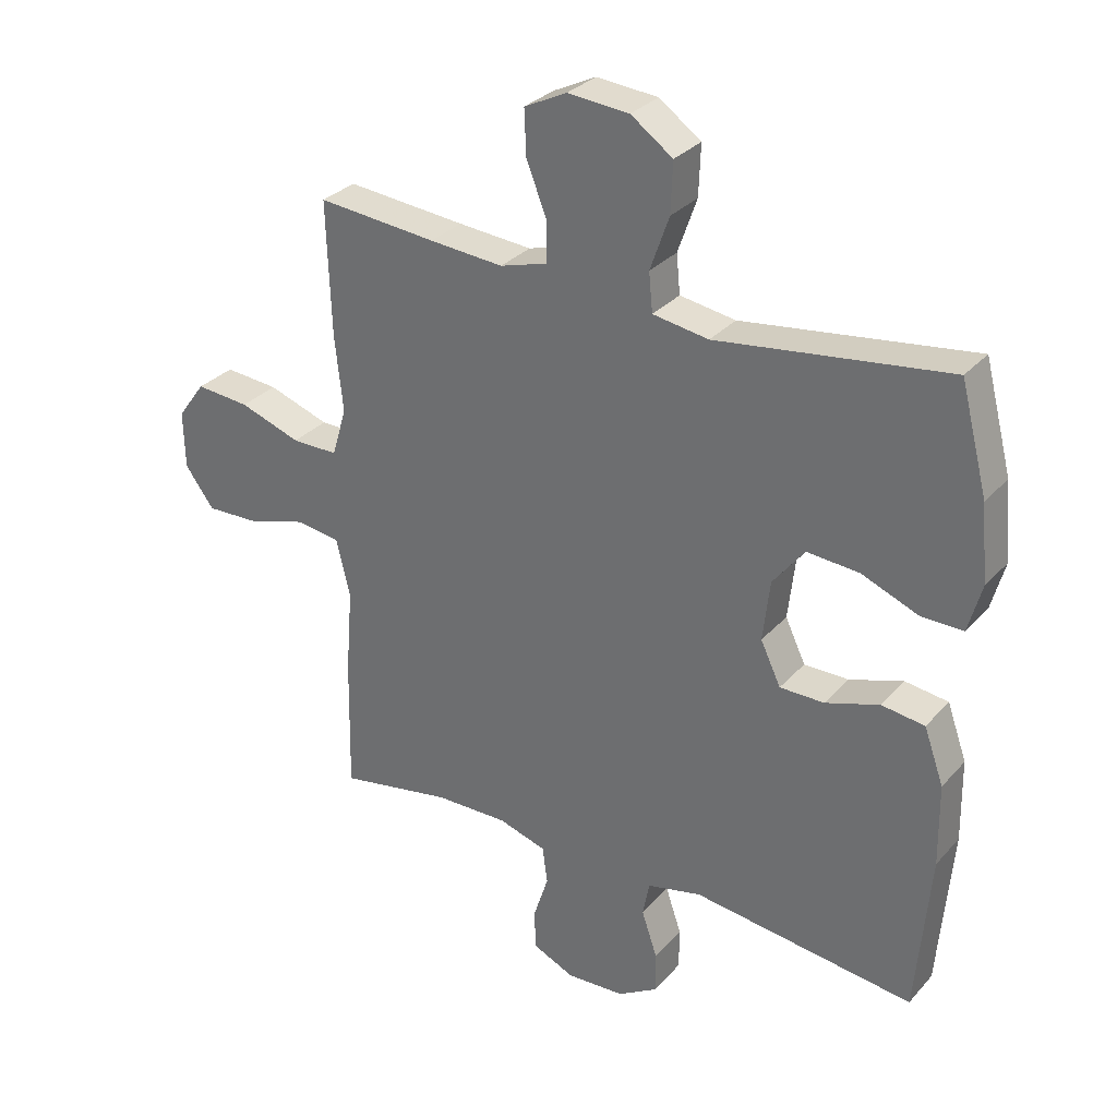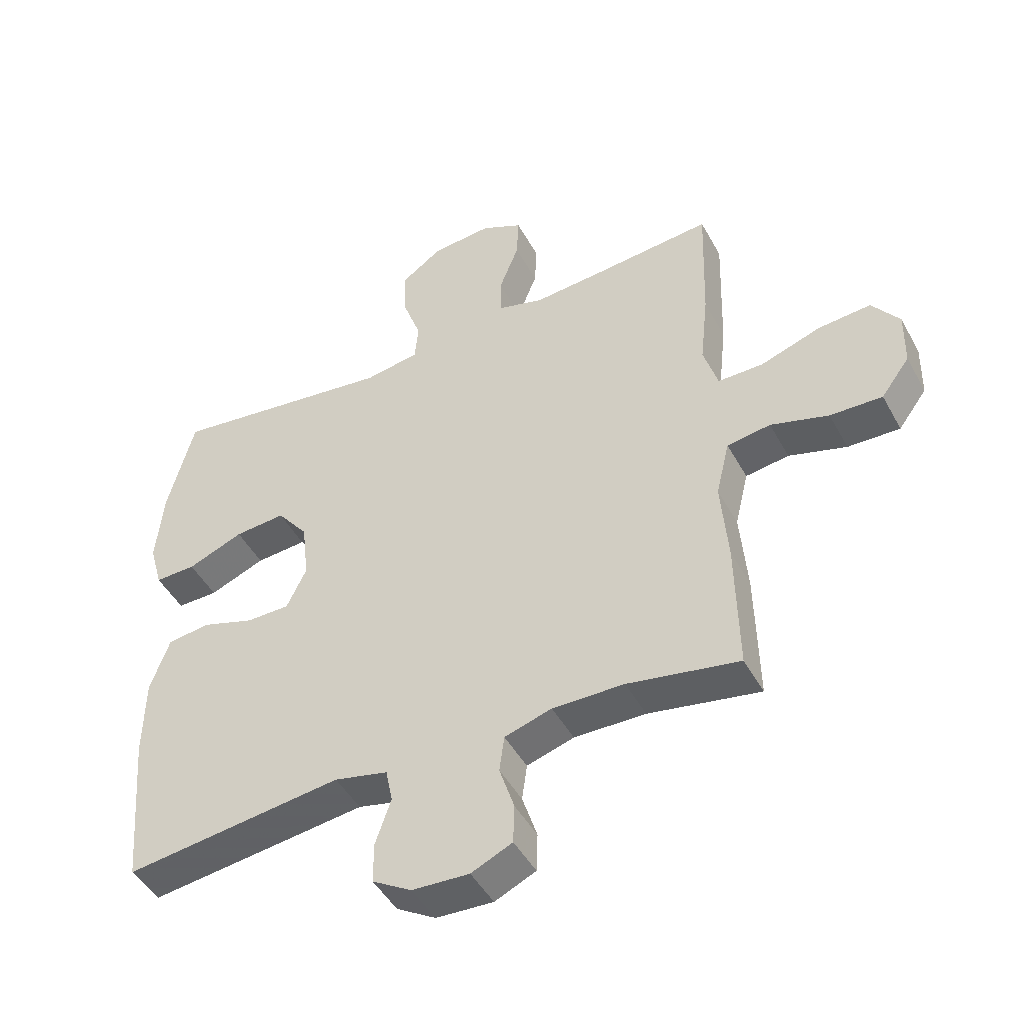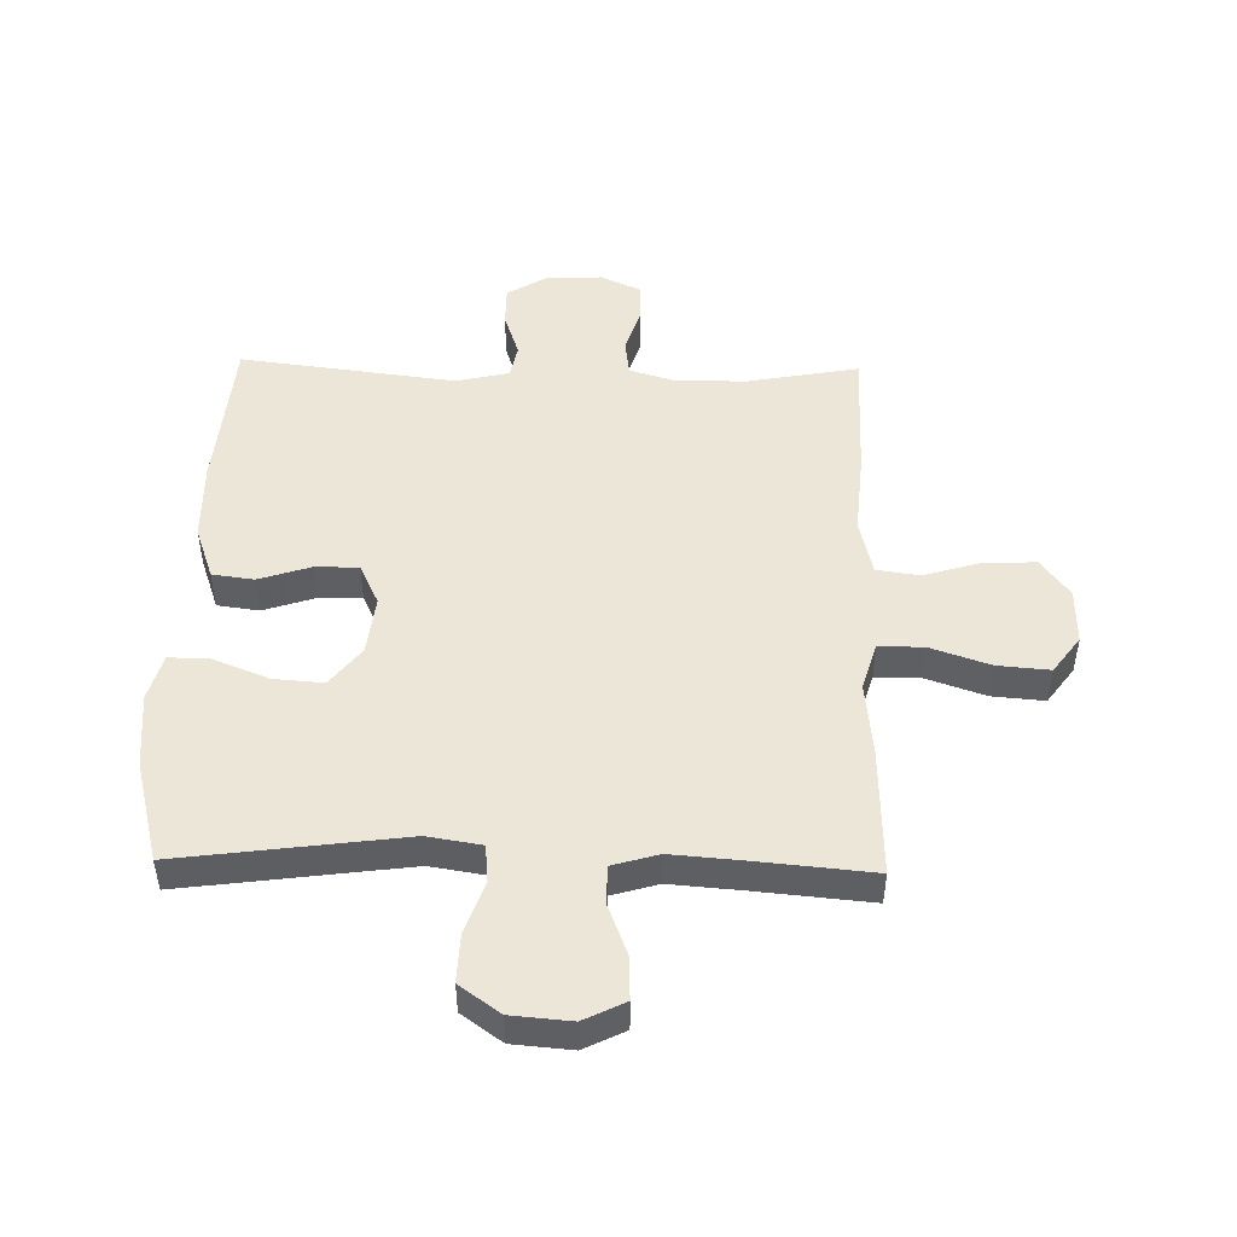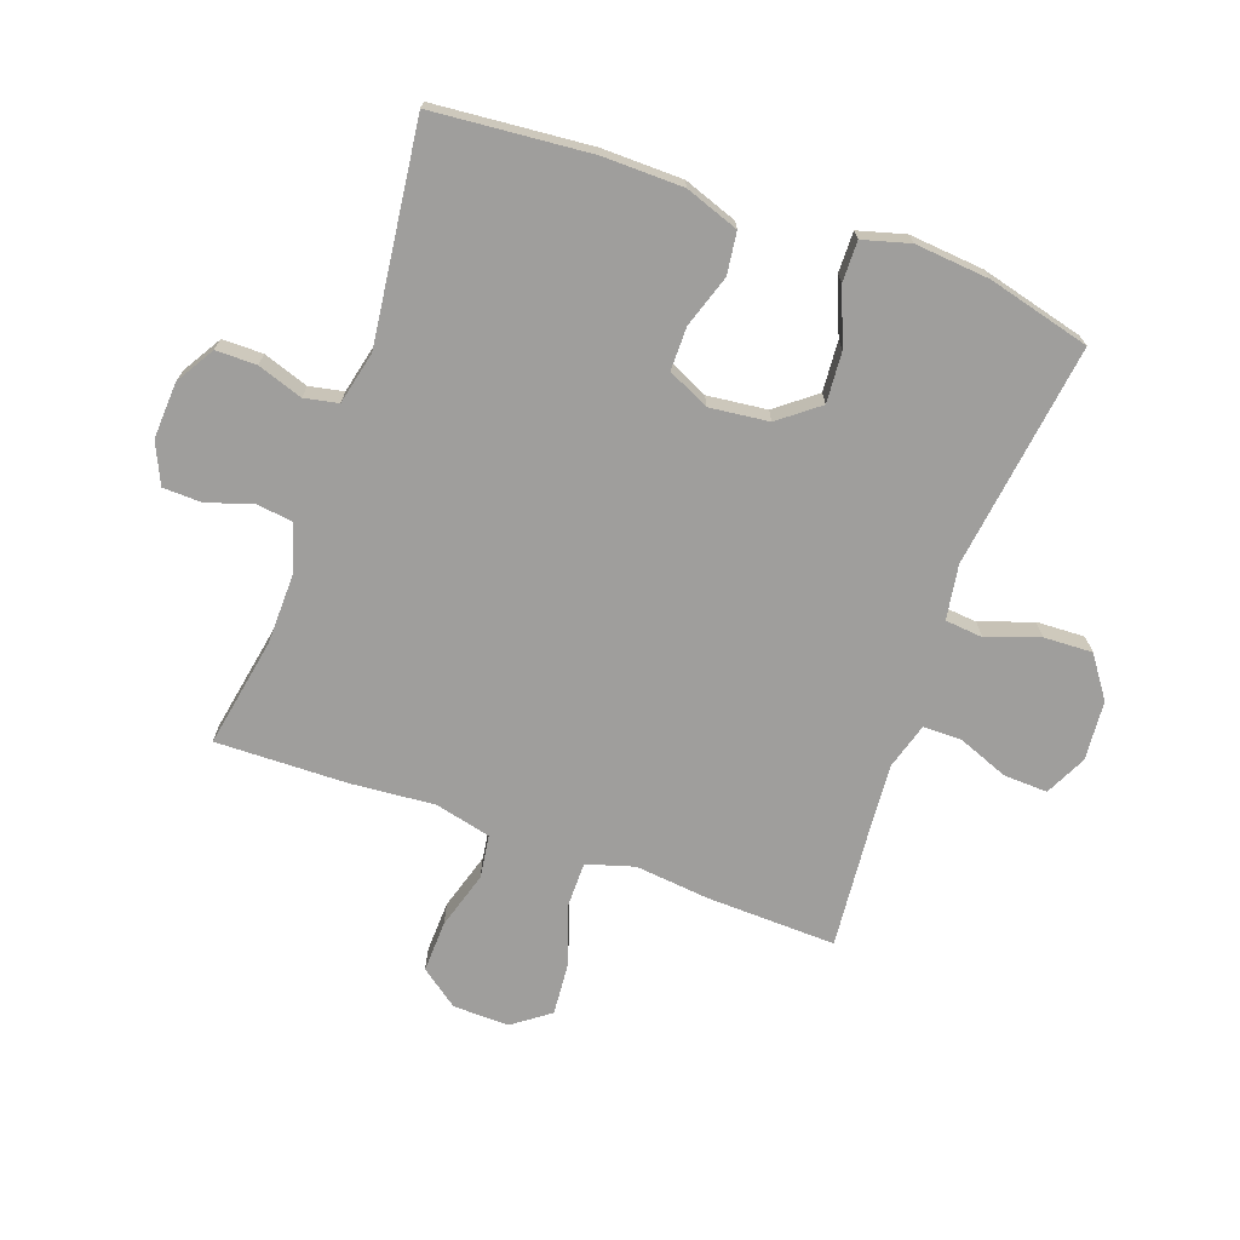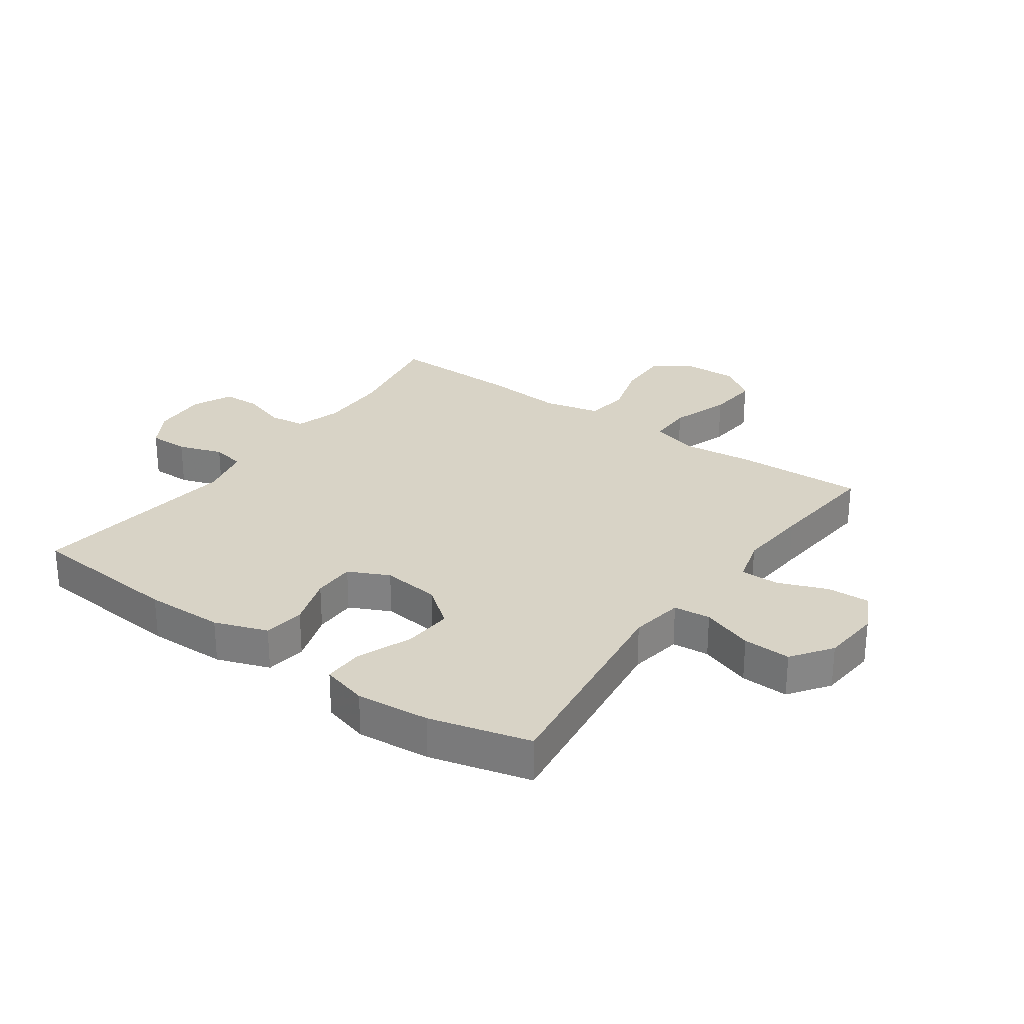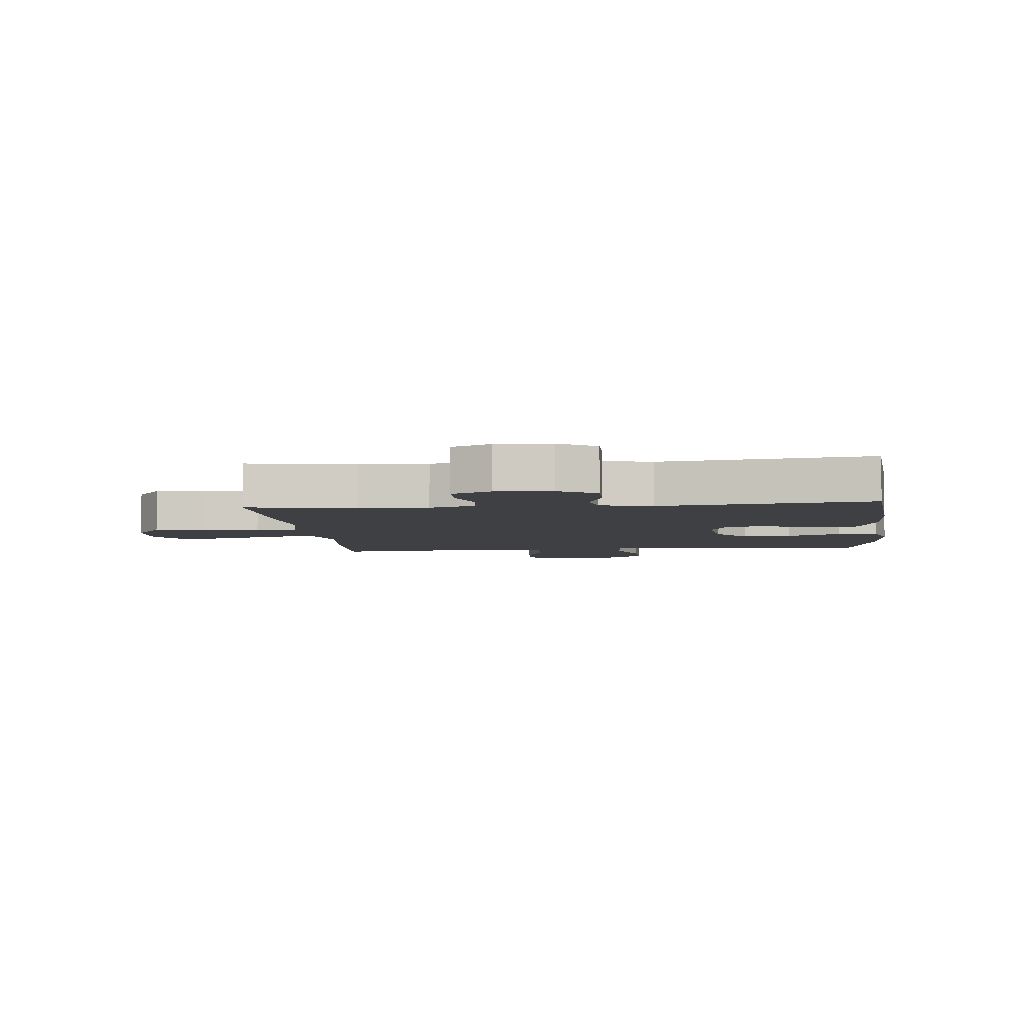
<metadata>
{"format":"obj","ext":"obj","renderer":"f3d","projection":"perspective","resolution":1024,"background":"white","views":[{"elev":30.6,"azim":-146.5,"up":"+Z"},{"elev":-46.8,"azim":27.5,"up":"+Z"},{"elev":48.6,"azim":1.3,"up":"+Y"},{"elev":-70.9,"azim":-109.6,"up":"+Y"},{"elev":27.8,"azim":-54.5,"up":"+Y"},{"elev":-5.1,"azim":-174.1,"up":"+Y"}]}
</metadata>
<code>
v -0.5 0.07 -0.5
v -0.522 0.07 -0.245
v -0.52 0.07 -0.115
v -0.489 0.07 -0.028
v -0.421 0.07 -0.019
v -0.336 0.07 -0.047
v -0.266 0.07 -0.047
v -0.234 0.07 0.02
v -0.245 0.07 0.116
v -0.295 0.07 0.18
v -0.377 0.07 0.174
v -0.467 0.07 0.138
v -0.533 0.07 0.137
v -0.554 0.07 0.213
v -0.543 0.07 0.334
v -0.5 0.07 0.5
v -0.136 0.07 0.451
v -0.048 0.07 0.465
v -0.042 0.07 0.526
v -0.072 0.07 0.611
v -0.075 0.07 0.69
v -0.009 0.07 0.737
v 0.088 0.07 0.745
v 0.155 0.07 0.712
v 0.152 0.07 0.641
v 0.12 0.07 0.559
v 0.12 0.07 0.496
v 0.195 0.07 0.474
v 0.312 0.07 0.483
v 0.5 0.07 0.5
v 0.493 0.07 0.289
v 0.48 0.07 0.169
v 0.503 0.07 0.092
v 0.576 0.07 0.092
v 0.673 0.07 0.125
v 0.758 0.07 0.132
v 0.802 0.07 0.072
v 0.8 0.07 -0.019
v 0.754 0.07 -0.081
v 0.67 0.07 -0.078
v 0.577 0.07 -0.05
v 0.507 0.07 -0.06
v 0.485 0.07 -0.151
v 0.496 0.07 -0.286
v 0.5 0.07 -0.5
v 0.321 0.07 -0.467
v 0.206 0.07 -0.465
v 0.13 0.07 -0.488
v 0.122 0.07 -0.547
v 0.146 0.07 -0.621
v 0.144 0.07 -0.684
v 0.078 0.07 -0.714
v -0.014 0.07 -0.709
v -0.077 0.07 -0.671
v -0.077 0.07 -0.605
v -0.052 0.07 -0.532
v -0.063 0.07 -0.477
v -0.149 0.07 -0.457
v -0.5 0 -0.5
v -0.522 0 -0.245
v -0.52 0 -0.115
v -0.489 0 -0.028
v -0.421 0 -0.019
v -0.336 0 -0.047
v -0.266 0 -0.047
v -0.234 0 0.02
v -0.245 0 0.116
v -0.295 0 0.18
v -0.377 0 0.174
v -0.467 0 0.138
v -0.533 0 0.137
v -0.554 0 0.213
v -0.543 0 0.334
v -0.5 0 0.5
v -0.136 0 0.451
v -0.048 0 0.465
v -0.042 0 0.526
v -0.072 0 0.611
v -0.075 0 0.69
v -0.009 0 0.737
v 0.088 0 0.745
v 0.155 0 0.712
v 0.152 0 0.641
v 0.12 0 0.559
v 0.12 0 0.496
v 0.195 0 0.474
v 0.312 0 0.483
v 0.5 0 0.5
v 0.493 0 0.289
v 0.48 0 0.169
v 0.503 0 0.092
v 0.576 0 0.092
v 0.673 0 0.125
v 0.758 0 0.132
v 0.802 0 0.072
v 0.8 0 -0.019
v 0.754 0 -0.081
v 0.67 0 -0.078
v 0.577 0 -0.05
v 0.507 0 -0.06
v 0.485 0 -0.151
v 0.496 0 -0.286
v 0.5 0 -0.5
v 0.321 0 -0.467
v 0.206 0 -0.465
v 0.13 0 -0.488
v 0.122 0 -0.547
v 0.146 0 -0.621
v 0.144 0 -0.684
v 0.078 0 -0.714
v -0.014 0 -0.709
v -0.077 0 -0.671
v -0.077 0 -0.605
v -0.052 0 -0.532
v -0.063 0 -0.477
v -0.149 0 -0.457
f 53 54 55 56
f 53 56 57
f 52 53 57
f 49 50 51 52
f 48 49 52 57
f 47 48 57 58
f 43 44 45 46
f 42 43 46 47
f 38 39 40 41
f 36 37 38 41
f 34 35 36 41
f 33 34 41 42
f 32 33 42 47
f 29 30 31 32
f 28 29 32 47
f 23 24 25 26
f 23 26 27
f 22 23 27
f 19 20 21 22
f 18 19 22 27
f 14 15 16 17
f 14 17 18
f 11 12 13 14
f 10 11 14 18
f 9 10 18 27
f 3 4 5 6
f 3 6 7
f 58 1 2 3
f 58 3 7
f 47 58 7 8
f 27 28 47
f 8 9 27 47
f 114 113 112 111
f 115 114 111
f 115 111 110
f 110 109 108 107
f 115 110 107 106
f 116 115 106 105
f 104 103 102 101
f 105 104 101 100
f 99 98 97 96
f 99 96 95 94
f 99 94 93 92
f 100 99 92 91
f 105 100 91 90
f 90 89 88 87
f 105 90 87 86
f 84 83 82 81
f 85 84 81
f 85 81 80
f 80 79 78 77
f 85 80 77 76
f 75 74 73 72
f 76 75 72
f 72 71 70 69
f 76 72 69 68
f 85 76 68 67
f 64 63 62 61
f 65 64 61
f 61 60 59 116
f 65 61 116
f 66 65 116 105
f 105 86 85
f 105 85 67 66
f 1 59 60 2
f 2 60 61 3
f 3 61 62 4
f 4 62 63 5
f 5 63 64 6
f 6 64 65 7
f 7 65 66 8
f 8 66 67 9
f 9 67 68 10
f 10 68 69 11
f 11 69 70 12
f 12 70 71 13
f 13 71 72 14
f 14 72 73 15
f 15 73 74 16
f 16 74 75 17
f 17 75 76 18
f 18 76 77 19
f 19 77 78 20
f 20 78 79 21
f 21 79 80 22
f 22 80 81 23
f 23 81 82 24
f 24 82 83 25
f 25 83 84 26
f 26 84 85 27
f 27 85 86 28
f 28 86 87 29
f 29 87 88 30
f 30 88 89 31
f 31 89 90 32
f 32 90 91 33
f 33 91 92 34
f 34 92 93 35
f 35 93 94 36
f 36 94 95 37
f 37 95 96 38
f 38 96 97 39
f 39 97 98 40
f 40 98 99 41
f 41 99 100 42
f 42 100 101 43
f 43 101 102 44
f 44 102 103 45
f 45 103 104 46
f 46 104 105 47
f 47 105 106 48
f 48 106 107 49
f 49 107 108 50
f 50 108 109 51
f 51 109 110 52
f 52 110 111 53
f 53 111 112 54
f 54 112 113 55
f 55 113 114 56
f 56 114 115 57
f 57 115 116 58
f 58 116 59 1

</code>
